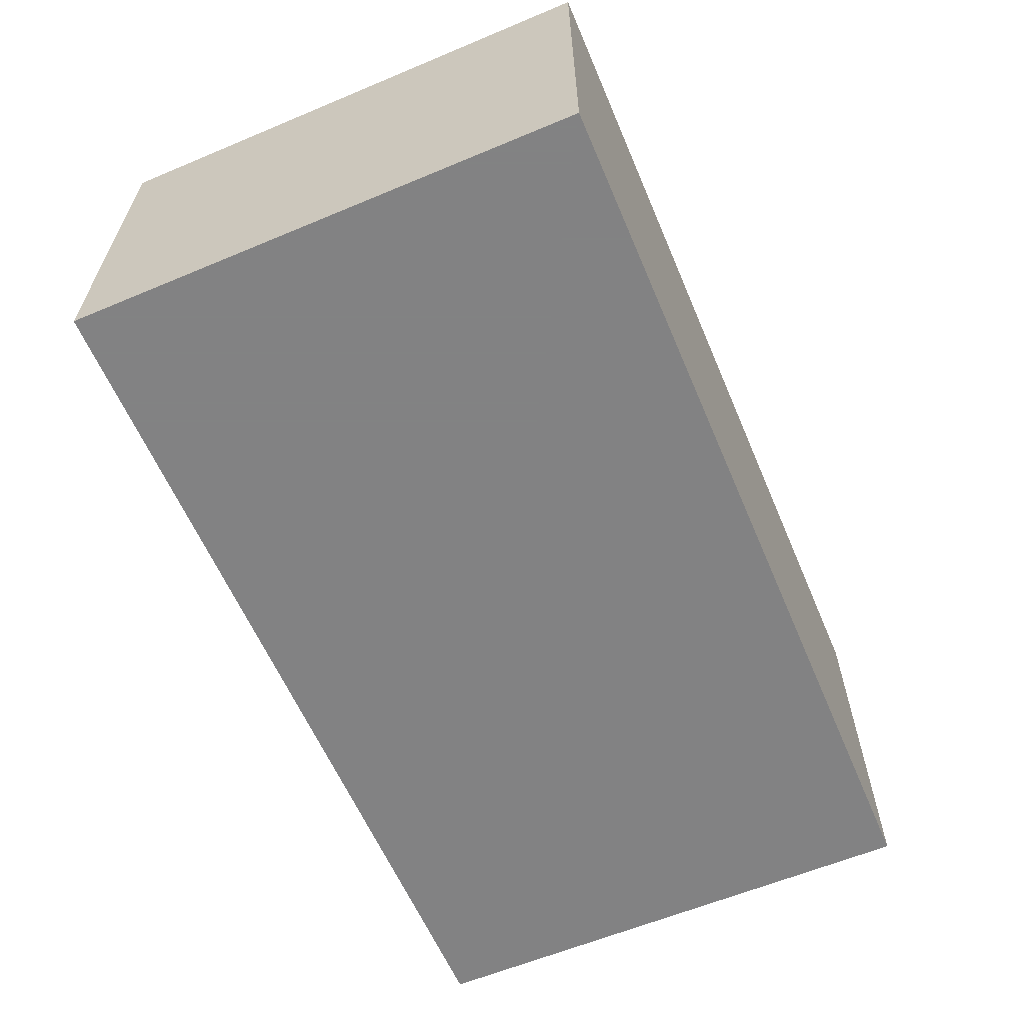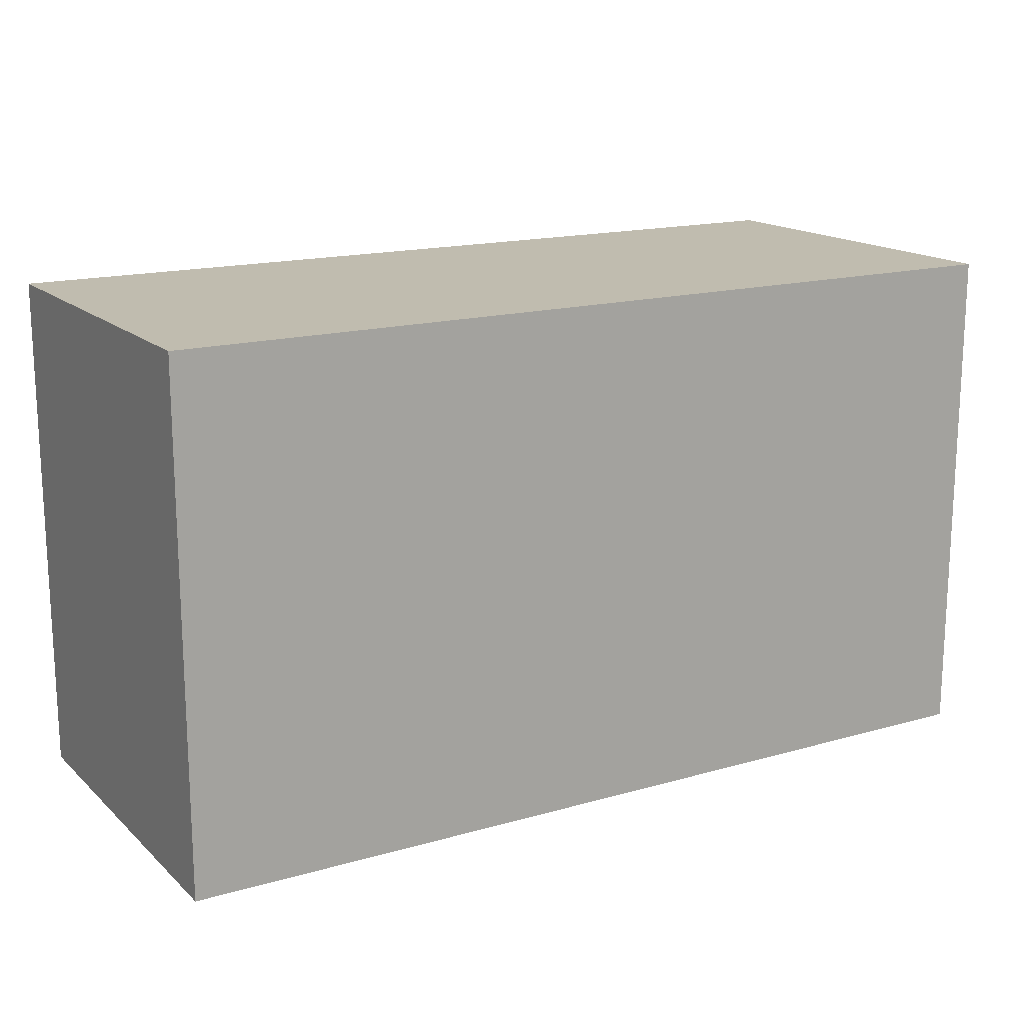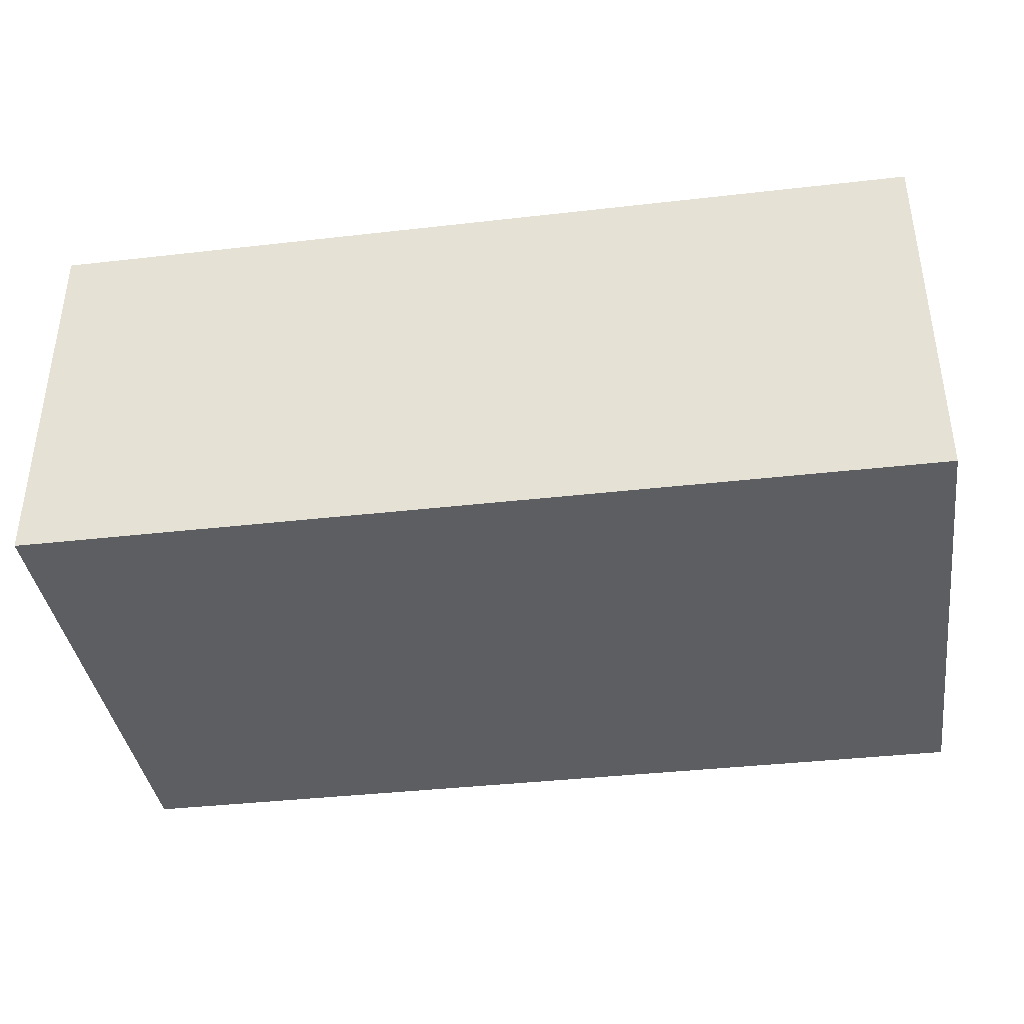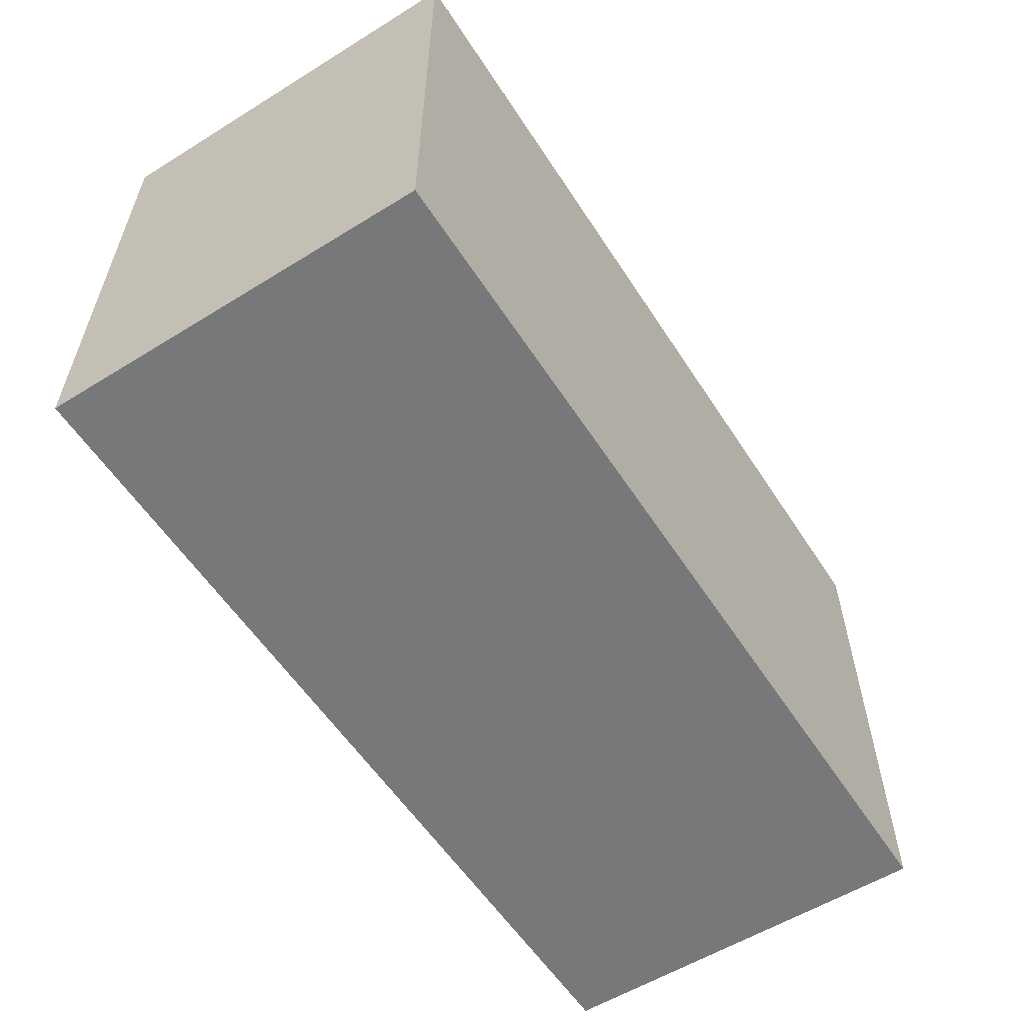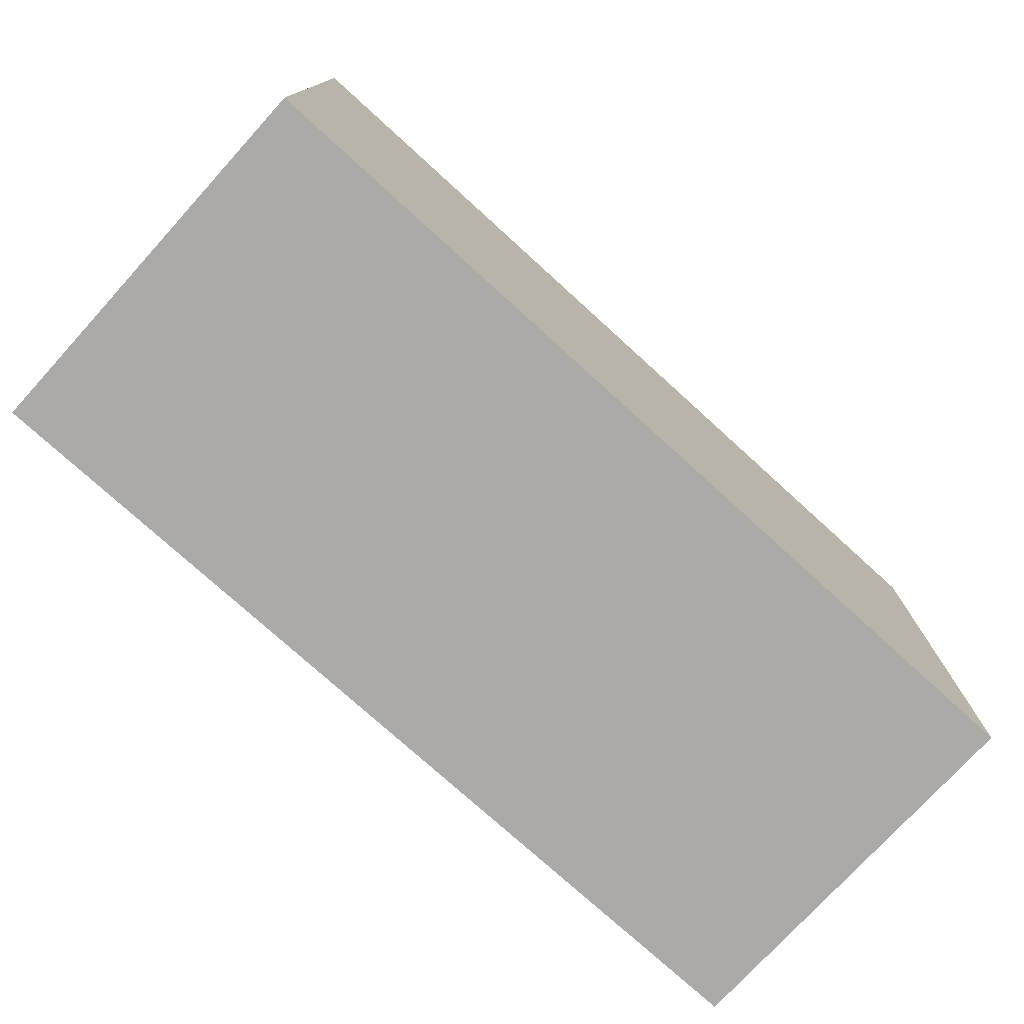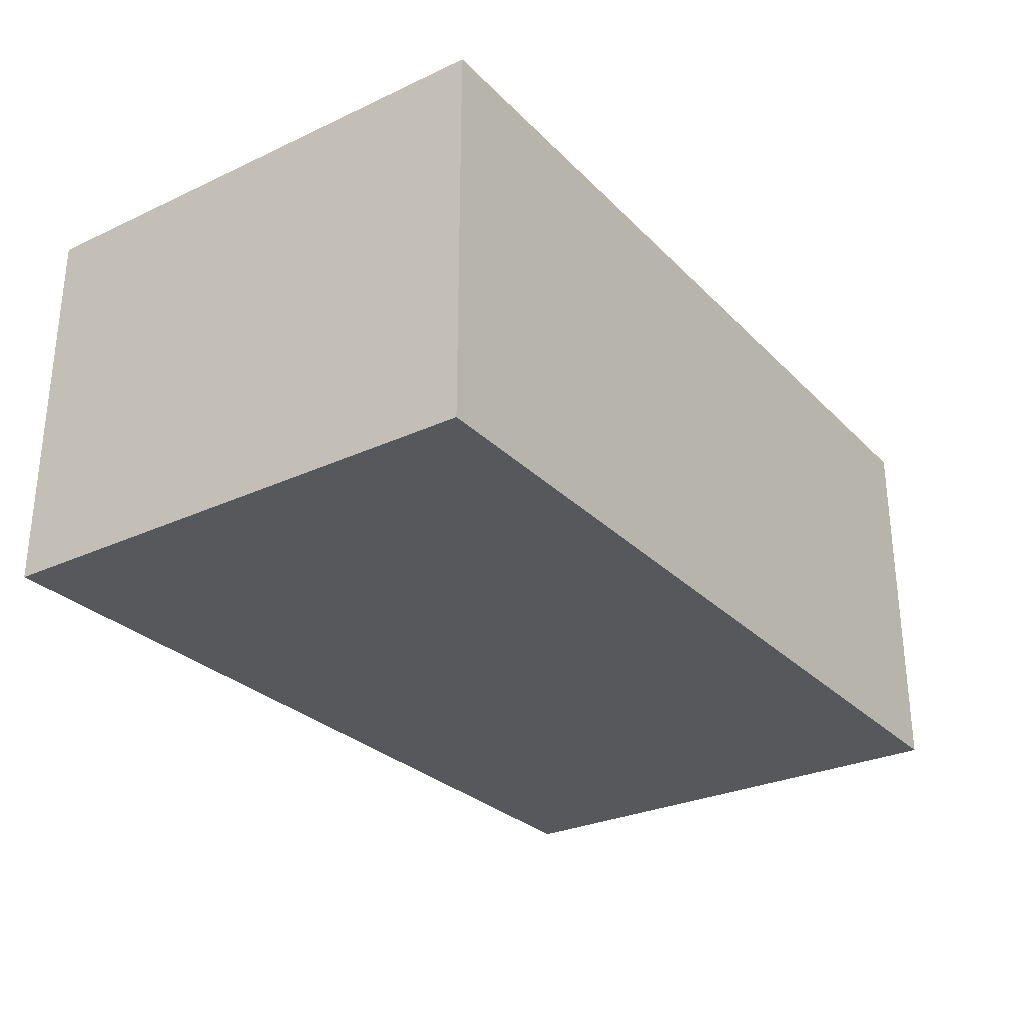
<metadata>
{"format":"obj","ext":"obj","renderer":"f3d","projection":"perspective","resolution":1024,"background":"white","views":[{"elev":-60.9,"azim":113.1,"up":"+Z"},{"elev":16.3,"azim":-30.4,"up":"+Y"},{"elev":-38.5,"azim":-171.8,"up":"+Z"},{"elev":-57.3,"azim":122.7,"up":"+Y"},{"elev":-75.8,"azim":137.7,"up":"+Y"},{"elev":-28.7,"azim":-55.2,"up":"+Z"}]}
</metadata>
<code>
o convex_0
v -0.06111 -0.03483 -0.000298
v 0.06111 0.03495 0.05218
v 0.06111 -0.03483 0.05218
v 0.06111 0.03495 -0.000298
v -0.06111 0.03495 0.05218
v 0.06111 -0.03483 -0.000298
v -0.06111 -0.03483 0.05218
v -0.06111 0.03495 -0.000298
f 5 4 8
f 2 3 4
f 3 2 5
f 2 4 5
f 3 1 6
f 4 3 6
f 1 4 6
f 1 3 7
f 5 1 7
f 3 5 7
f 4 1 8
f 1 5 8

</code>
